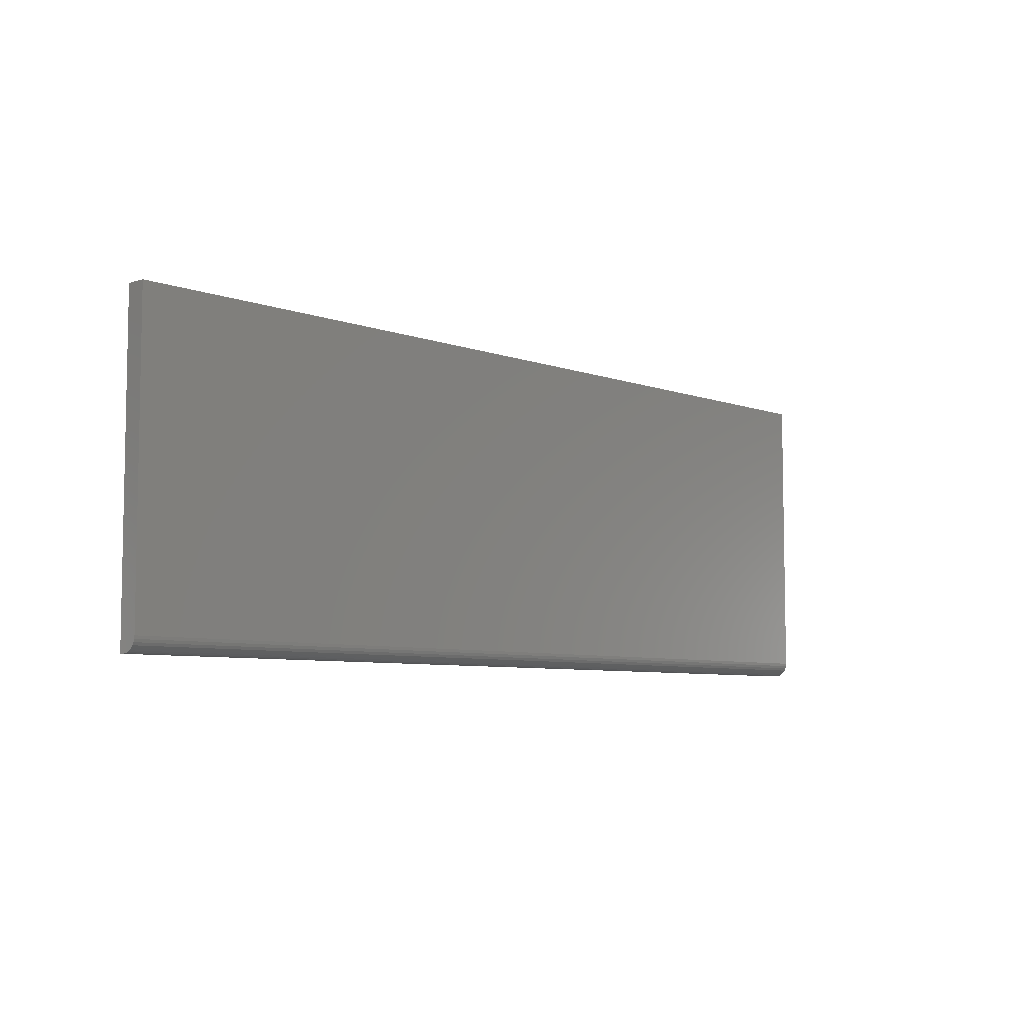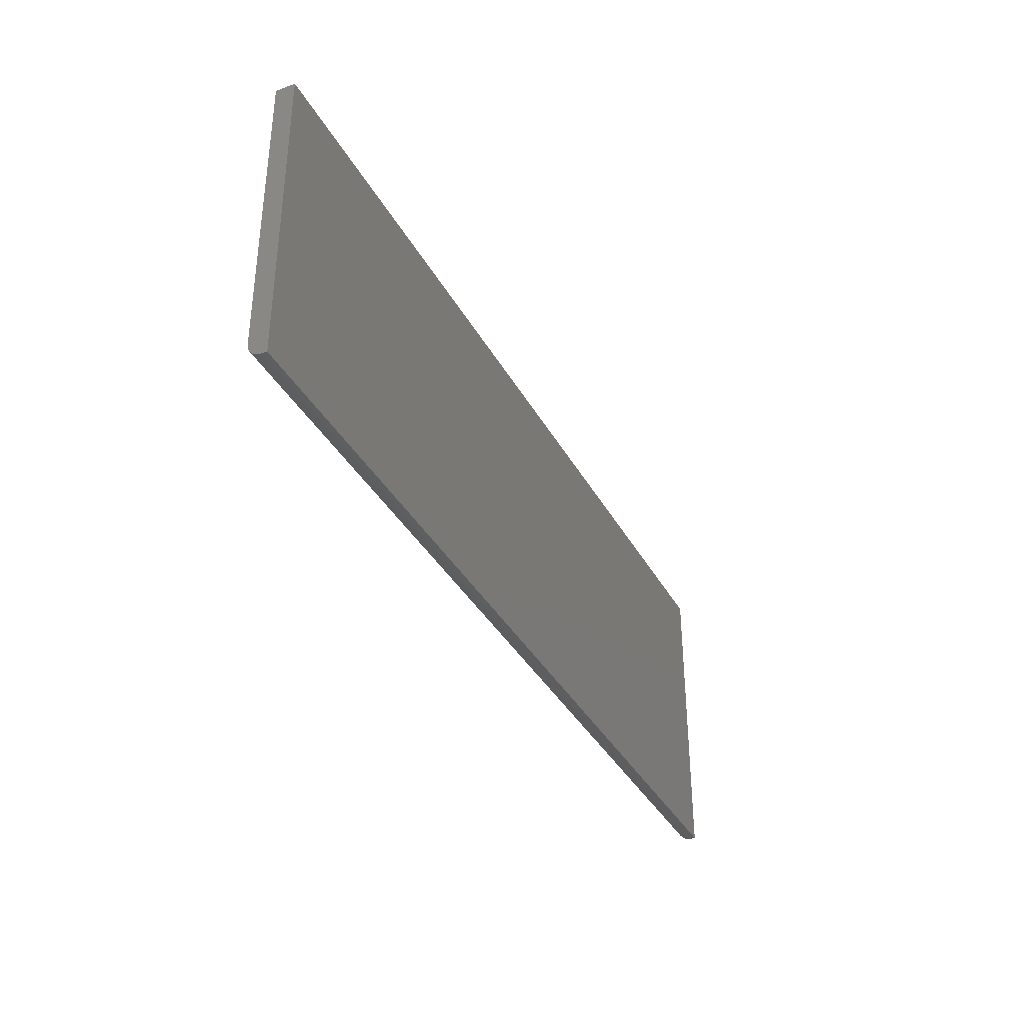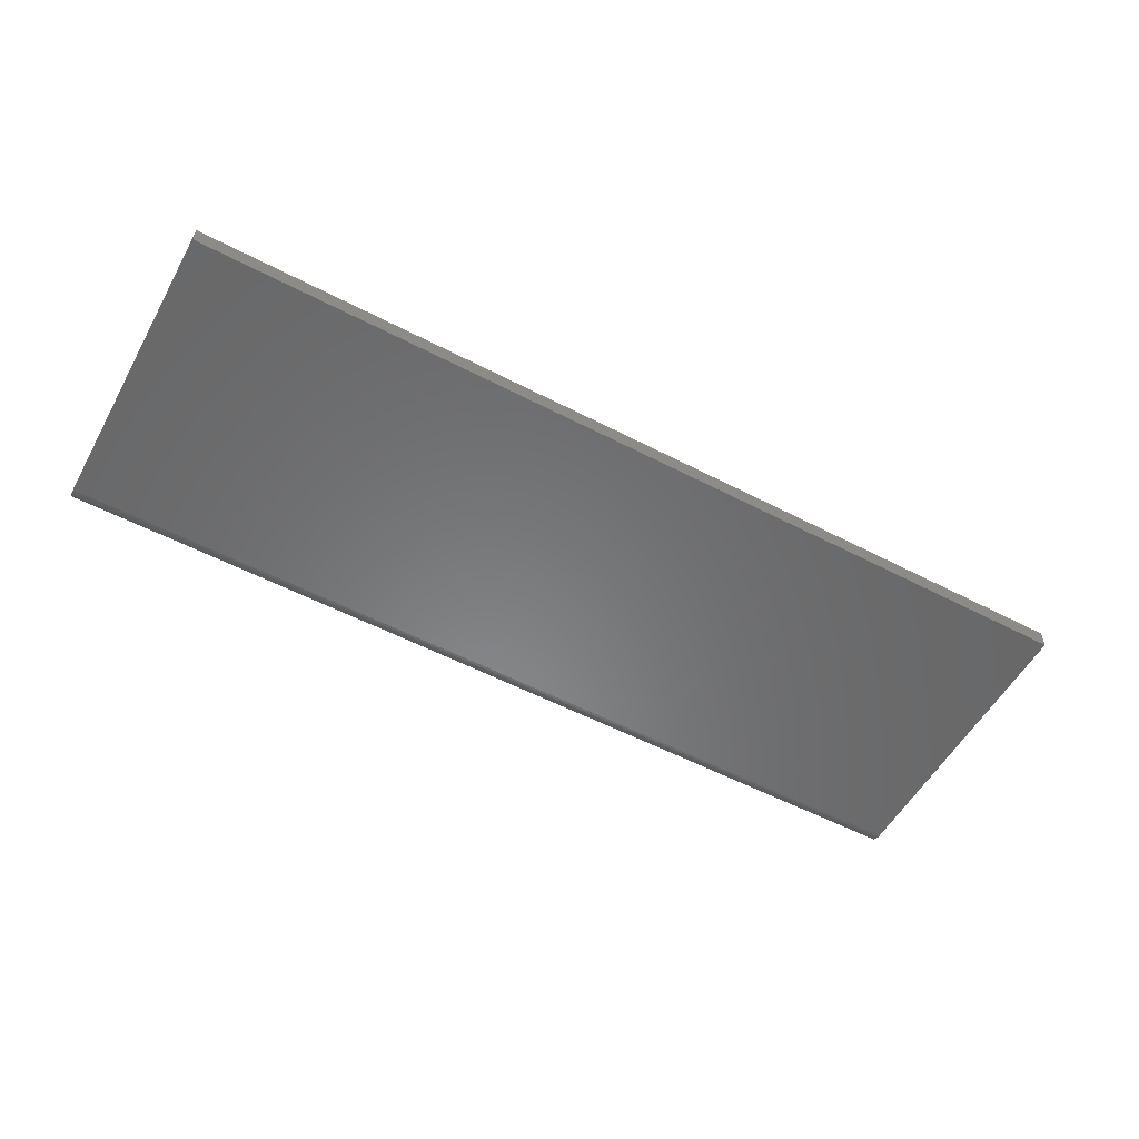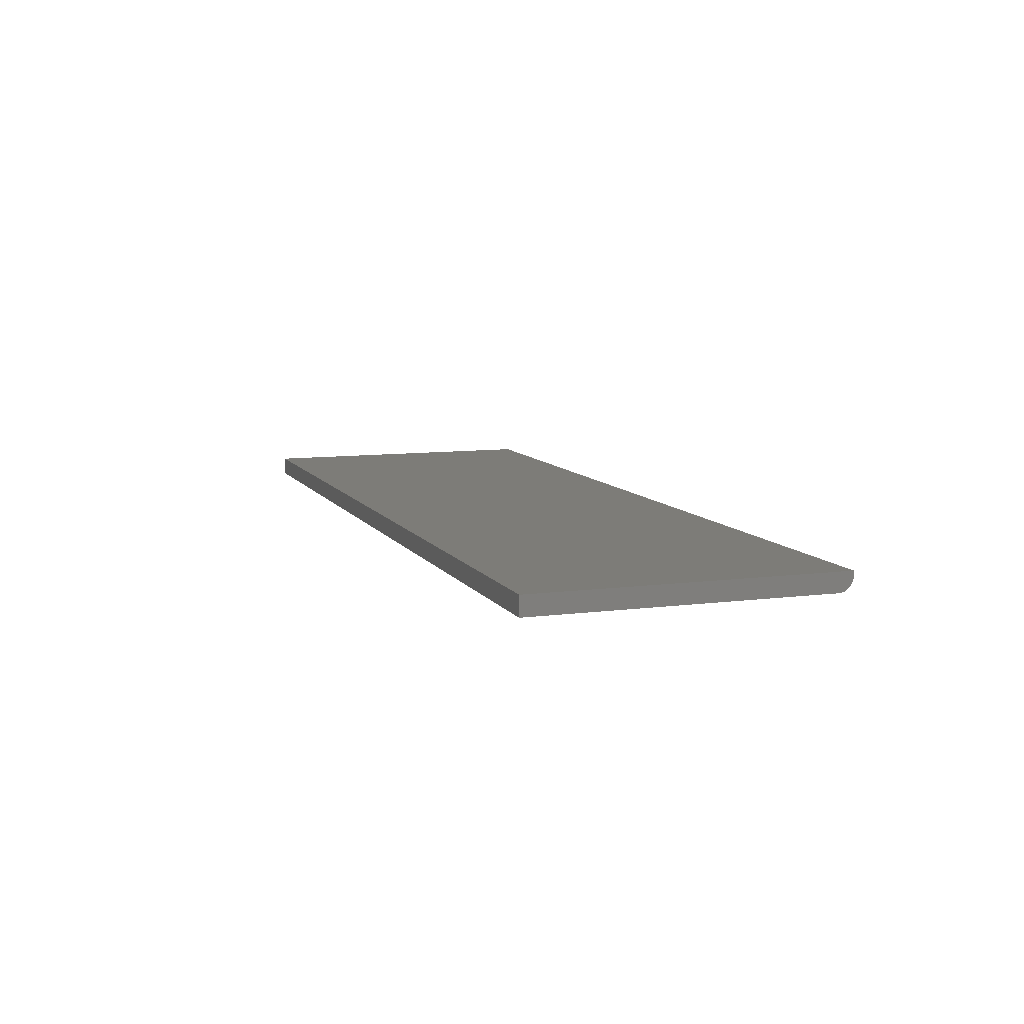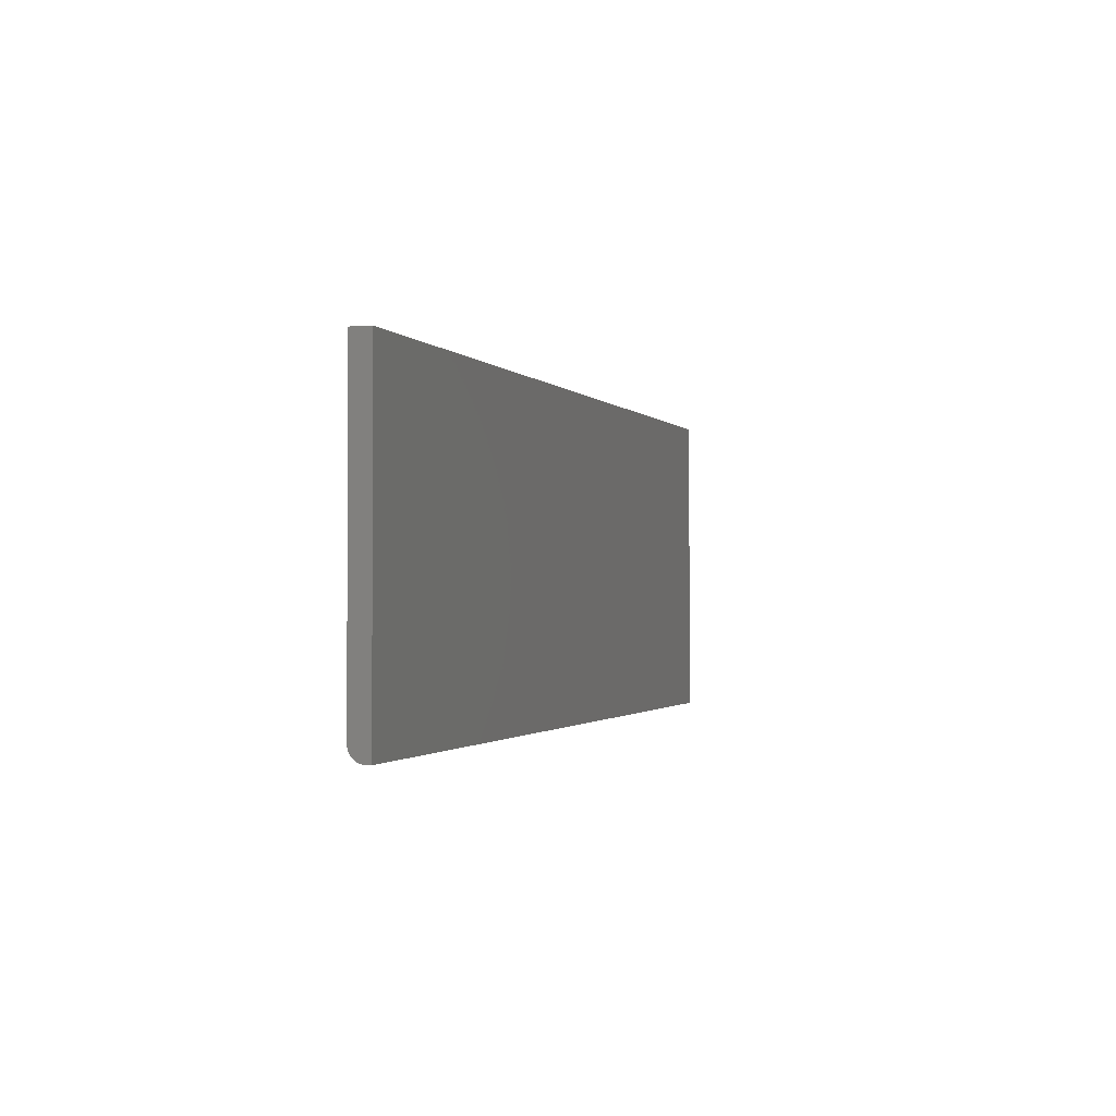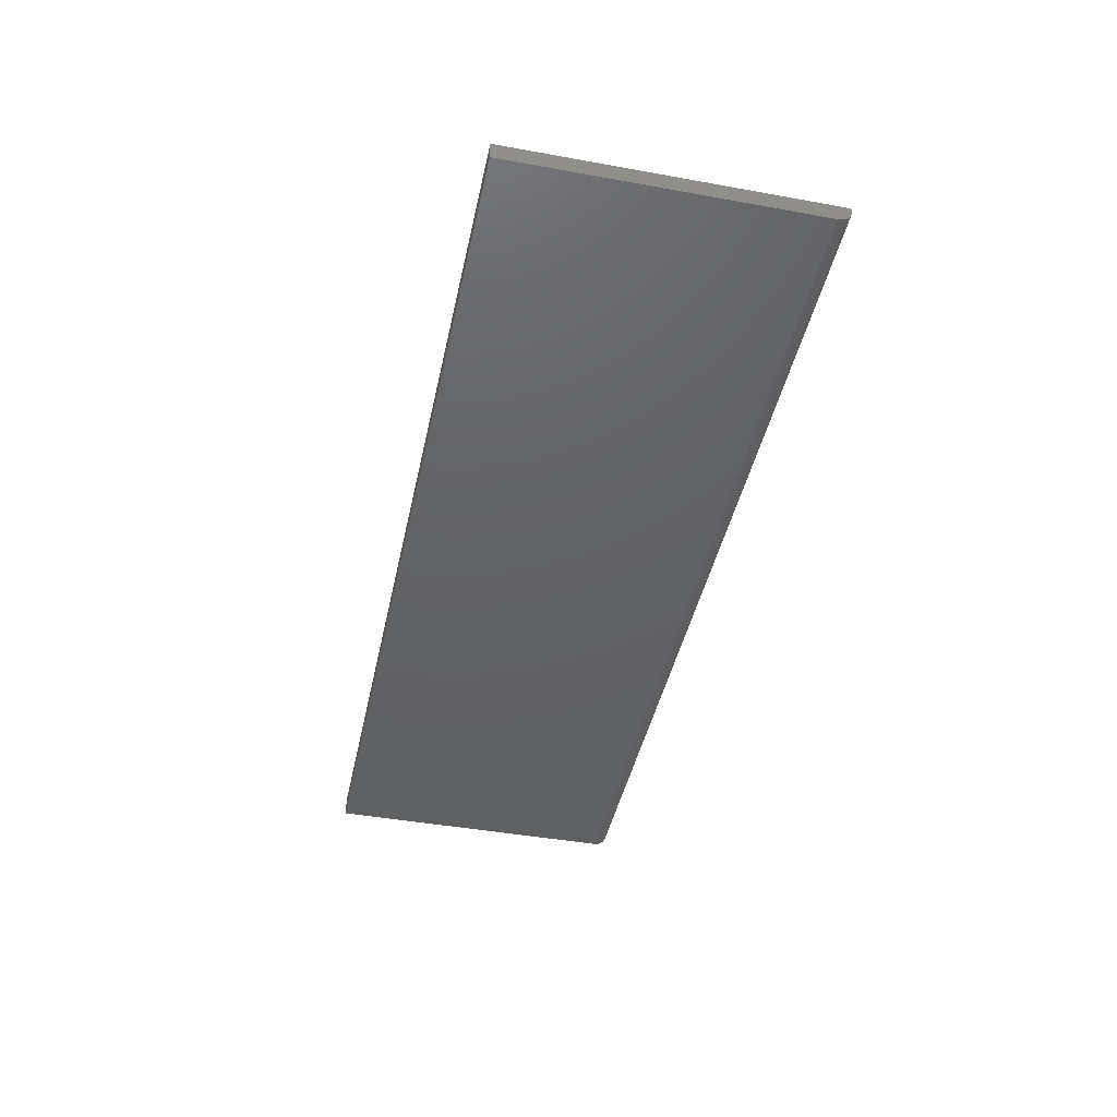
<metadata>
{"format":"stl","ext":"stl","renderer":"f3d","projection":"perspective","resolution":1024,"background":"white","views":[{"elev":-6.6,"azim":-47.0,"up":"+Z"},{"elev":-36.4,"azim":115.5,"up":"+Z"},{"elev":-55.1,"azim":-28.8,"up":"+Y"},{"elev":9.1,"azim":70.7,"up":"+Y"},{"elev":-1.2,"azim":107.7,"up":"+Z"},{"elev":-43.7,"azim":78.0,"up":"+Y"}]}
</metadata>
<code>
# stl→obj: 24 verts, 44 faces
v -0.75 -0.03125 -0.2266
v 0.75 -0.03125 -0.2266
v -0.75 -0.03125 0.2553
v 0.75 -0.03125 0.2553
v -0.75 -0.007812 -0.25
v -0.75 -0.01238 -0.2495
v -0.75 -0.01678 -0.2482
v -0.75 0 -0.25
v -0.75 -0.02083 -0.2461
v -0.75 -0.02439 -0.2431
v -0.75 -0.0273 -0.2396
v -0.75 -0.02947 -0.2355
v -0.75 -0.0308 -0.2311
v -0.75 2.805e-17 0.2553
v 0.75 -0.02083 -0.2461
v 0.75 -0.02947 -0.2355
v 0.75 -0.0273 -0.2396
v 0.75 -0.02439 -0.2431
v 0.75 -0.0308 -0.2311
v 0.75 -0.01678 -0.2482
v 0.75 -0.01238 -0.2495
v 0.75 -0.007812 -0.25
v 0.75 1.665e-16 -0.25
v 0.75 1.946e-16 0.2553
f 1 2 3
f 3 2 4
f 5 6 7
f 8 5 7
f 8 7 9
f 8 9 10
f 8 10 11
f 8 11 12
f 8 12 13
f 8 13 1
f 8 1 3
f 8 3 14
f 15 16 17
f 15 17 18
f 19 16 15
f 19 15 20
f 19 20 21
f 19 21 22
f 19 22 23
f 19 23 2
f 2 23 4
f 4 23 24
f 5 8 22
f 22 8 23
f 5 22 6
f 6 22 21
f 6 21 7
f 7 21 20
f 7 20 9
f 9 20 15
f 9 15 10
f 10 15 18
f 10 18 11
f 11 18 17
f 11 17 12
f 12 17 16
f 12 16 13
f 13 16 19
f 13 19 1
f 1 19 2
f 8 14 23
f 23 14 24
f 4 24 3
f 3 24 14

</code>
